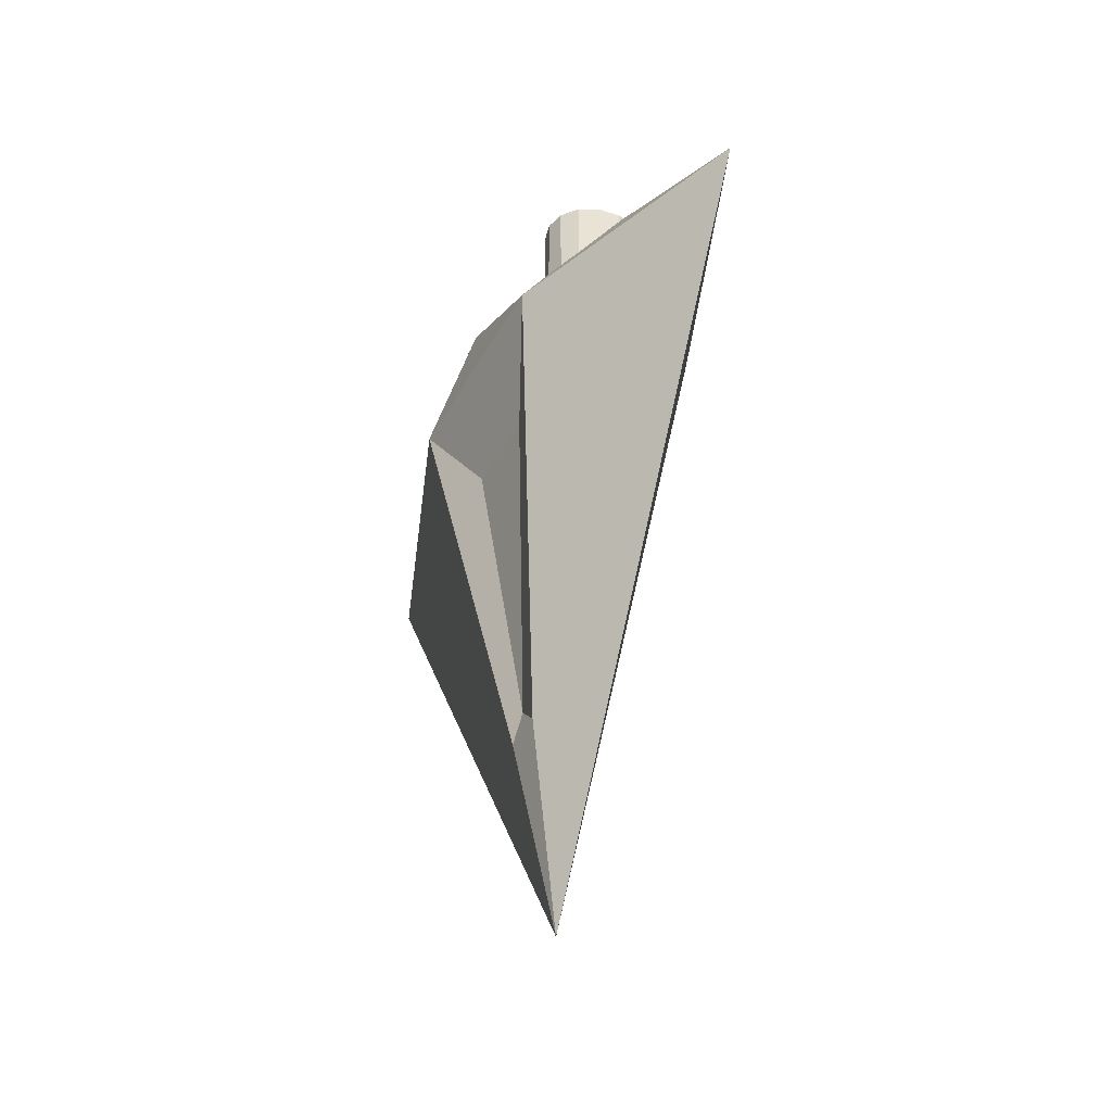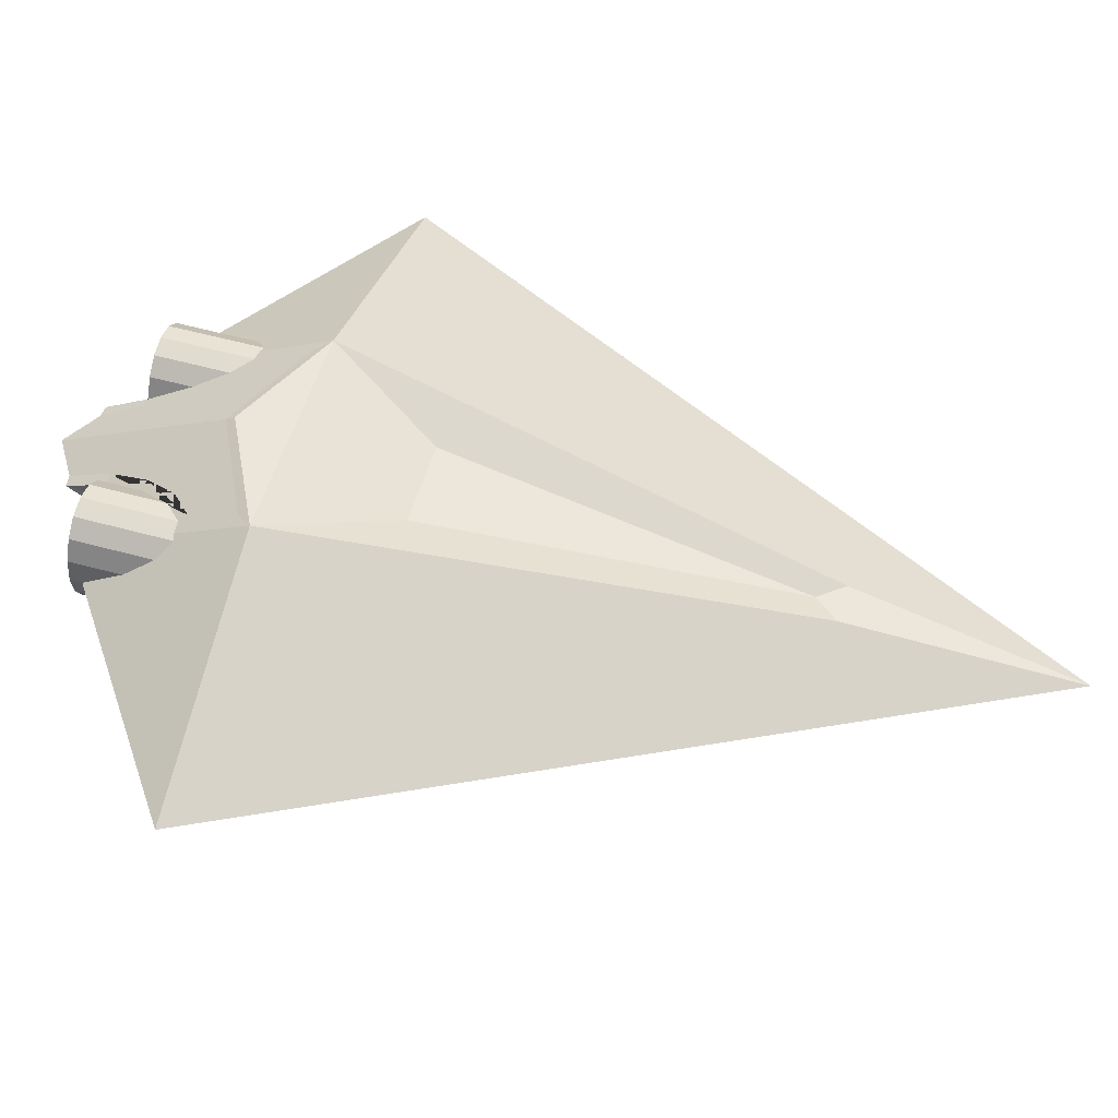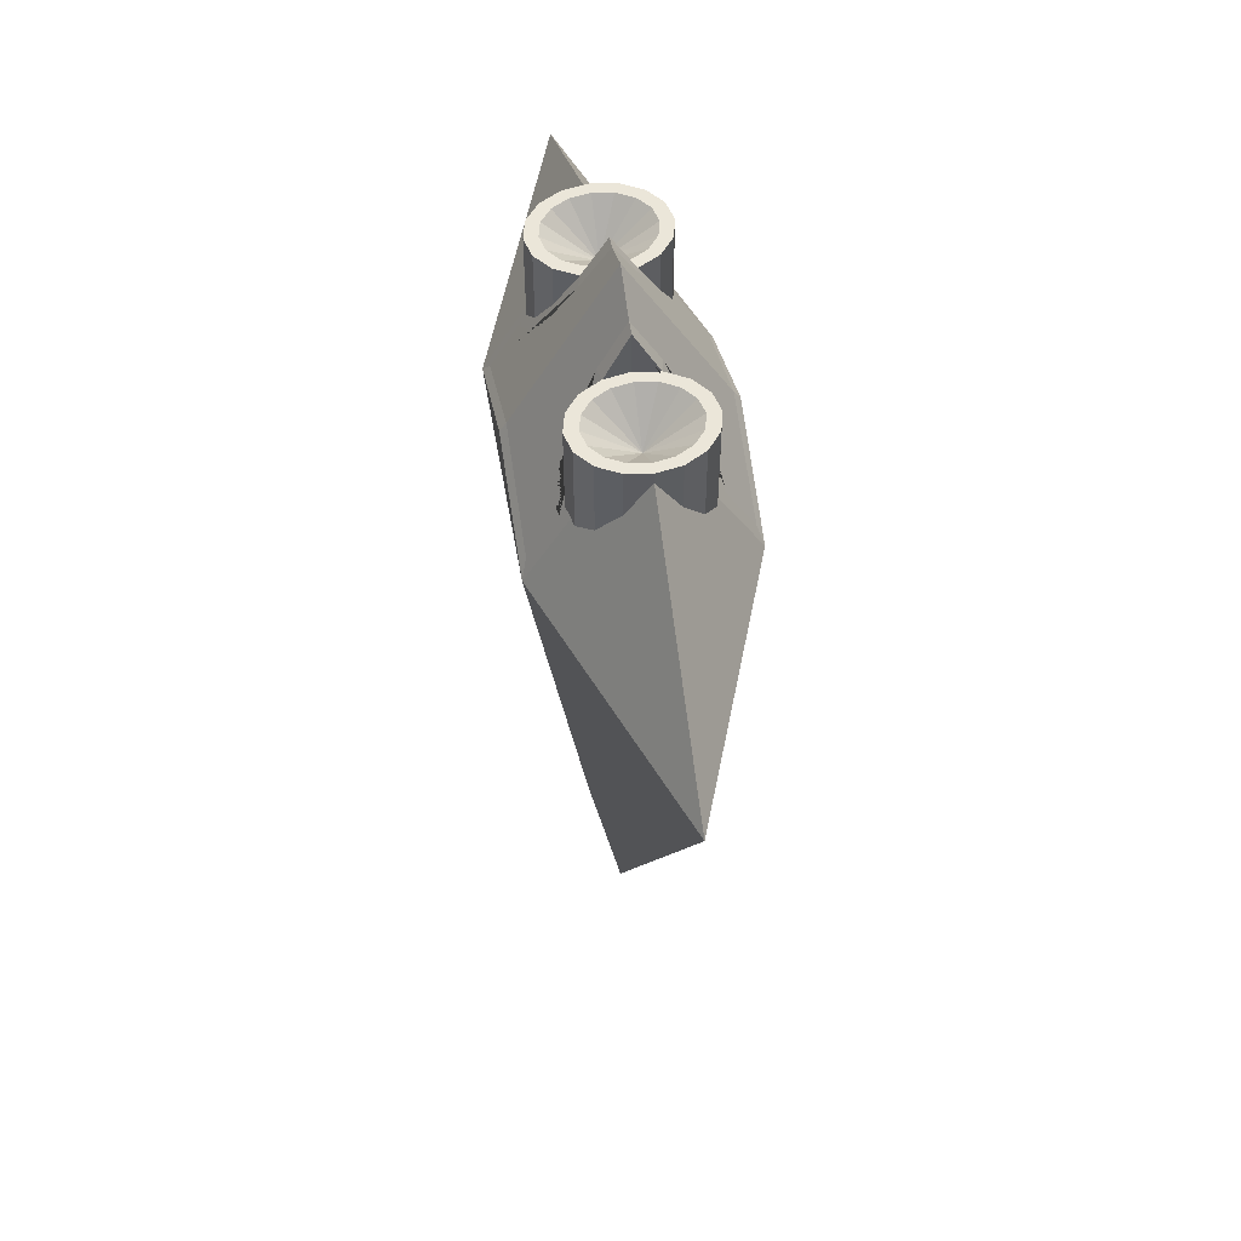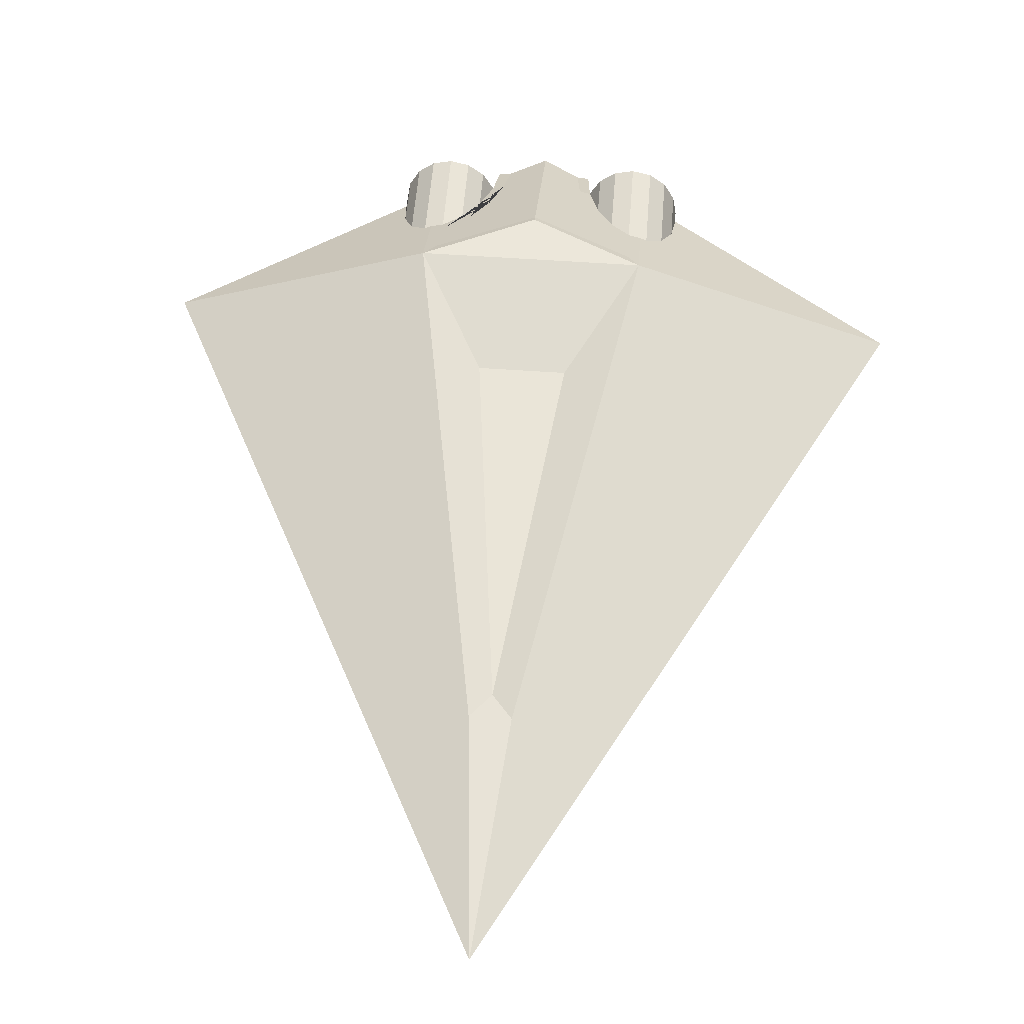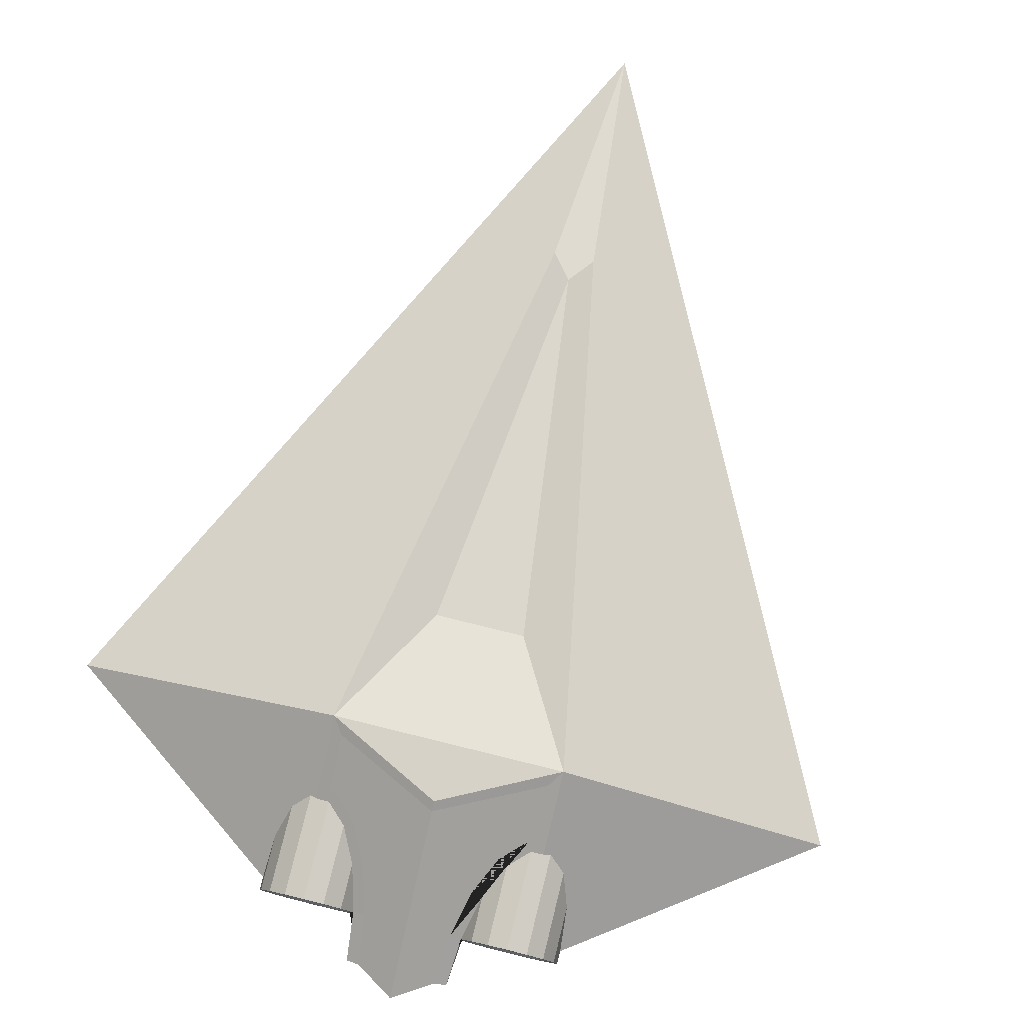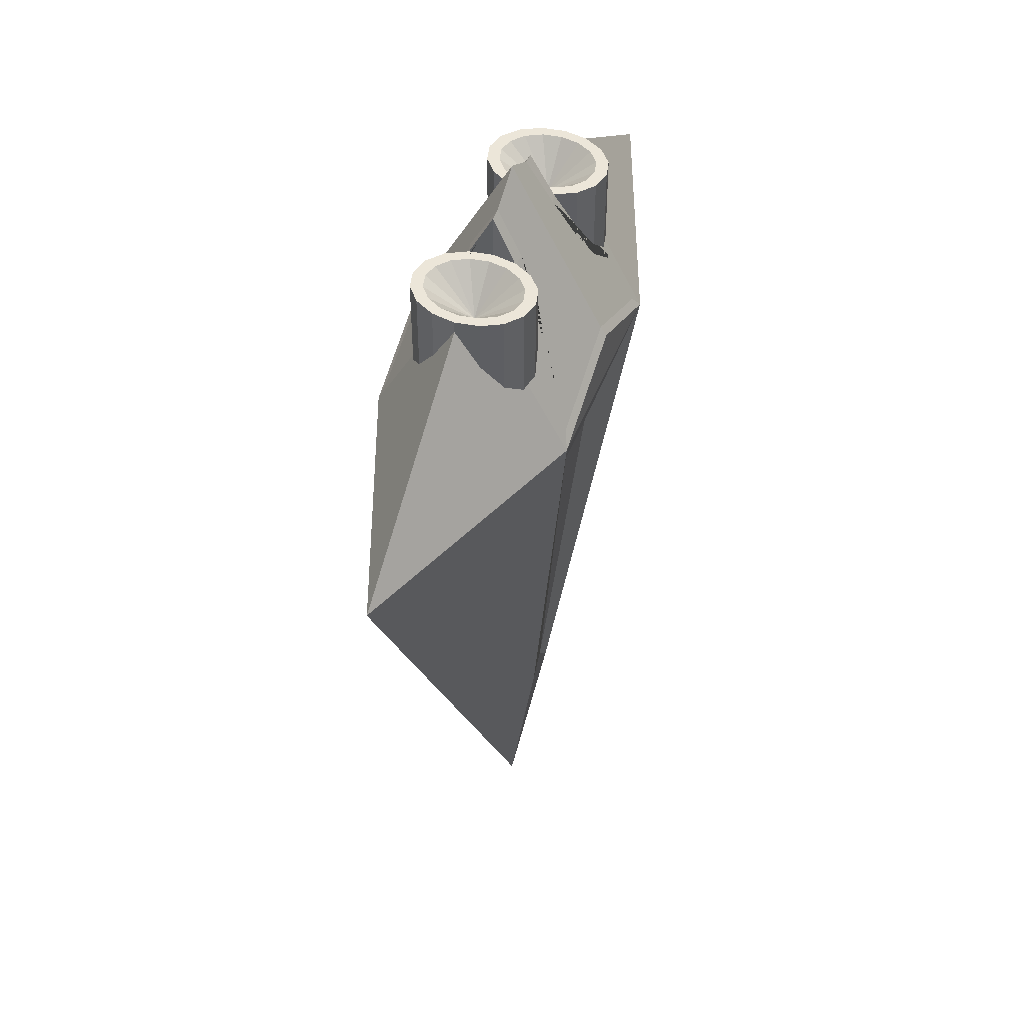
<metadata>
{"format":"obj","ext":"obj","renderer":"f3d","projection":"perspective","resolution":1024,"background":"white","views":[{"elev":-47.9,"azim":61.8,"up":"+Z"},{"elev":54.2,"azim":106.4,"up":"+Y"},{"elev":56.6,"azim":80.1,"up":"+Z"},{"elev":53.6,"azim":-175.6,"up":"+Y"},{"elev":78.3,"azim":13.8,"up":"+Y"},{"elev":48.7,"azim":-69.0,"up":"+Z"}]}
</metadata>
<code>
o Cube
v 7.5 0 0
v -0 -0.7147 -9.881
v -2.025 1.915 0.317
v -7.5 0 0
v -2.025 -1.915 0.317
v 2.025 -1.915 0.317
v 2.025 1.915 0.317
v -1 0 3.451
v -0 -1.899 1.311
v -0 1.899 1.311
v 0 0 4.875
v 1 0 3.451
v 1.293 -0.8839 2.592
v 1.993 -1.248 1.567
v 1.617 -1.155 1.928
v 2.25 -1.179 1.567
v 1 0 4.375
v 1.076 -0.4784 3.451
v 2.707 -0.8839 1.787
v 3 0 3.214
v 2.924 -0.4784 2.383
v 2.443 -1.104 1.567
v 2.25 1.179 1.567
v 2.443 1.104 1.567
v 2.924 0.4784 2.383
v 2.707 0.8839 1.787
v 1.076 0.4784 3.451
v 1.293 0.8839 2.592
v 1.617 1.155 1.928
v 1.993 1.248 1.567
v -3 0 3.214
v -2.924 -0.4784 2.383
v -2.707 -0.8839 1.787
v -2.25 -1.179 1.567
v -2.443 -1.104 1.567
v -2.924 0.4784 2.383
v -2.707 0.8839 1.787
v -2.25 1.179 1.567
v -2.443 1.104 1.567
v -1.076 0.4784 3.451
v -0.7579 0 4.402
v -1.993 1.248 1.567
v -1.293 0.8839 2.592
v -1.617 1.155 1.928
v -1.993 -1.248 1.567
v -1.617 -1.155 1.928
v -1.076 -0.4784 3.451
v -1.293 -0.8839 2.592
v 0.8711 -1.342 -2.448
v -0 -2.025 1.125
v -0.8711 1.342 -2.448
v -0 2.025 1.125
v -2.025 1.344 1.373
v -1.924 1.372 1.373
v 1.924 -1.372 1.373
v 1.431 -1.249 1.847
v 1.078 -0.9547 2.568
v 2.025 -1.344 1.373
v 0.8526 -0.533 3.462
v 0.8711 1.342 -2.448
v 0.7579 0 4.402
v 2.025 1.344 1.373
v 1.078 0.9547 2.568
v 0.8526 0.533 3.462
v 1.431 1.249 1.847
v 1.924 1.372 1.373
v -0.8711 -1.342 -2.448
v -1 0 4.375
v -2.025 -1.344 1.373
v -0.8526 0.533 3.462
v -1.431 1.249 1.847
v -1.924 -1.372 1.373
v -1.078 -0.9547 2.568
v -0.8526 -0.533 3.462
v -1.078 0.9547 2.568
v -1.431 -1.249 1.847
v -2.25 2.025 0
v 0 0 -15
v -0 0.7147 -9.881
v -2.25 -2.025 0
v 2.25 -2.025 0
v 2.25 2.025 0
v -0.4045 0.7147 -10.38
v -0.4045 -0.7147 -10.38
v 0.4045 -0.7147 -10.38
v 0.4045 0.7147 -10.38
f 78 84 80 4
f 16 81 1 20 21 19 22
f 77 83 78 4
f 25 20 1 82 23 24 26
f 78 86 82 1
f 78 1 81 85
f 4 80 34 35 33 32 31
f 38 77 4 31 36 37 39
f 79 51 60
f 2 49 67
f 18 12 17
f 17 12 27
f 40 8 68
f 68 8 47
f 6 9 50 81
f 3 10 52 77
f 54 53 38 42
f 56 55 14 15
f 58 6 81 16
f 59 57 13 18
f 7 62 23 82
f 64 61 17 27
f 65 63 28 29
f 66 65 29 30
f 5 69 34 80
f 53 3 77 38
f 41 70 40 68
f 71 54 42 44
f 69 72 45 34
f 74 41 68 47
f 73 74 47 48
f 75 71 44 43
f 62 66 30 23
f 72 76 46 45
f 76 73 48 46
f 63 64 27 28
f 9 5 80 50
f 57 56 15 13
f 55 58 16 14
f 10 7 82 52
f 70 75 43 40
f 61 59 18 17
f 67 49 81 80
f 78 85 2 84
f 78 83 79 86
f 59 61 11 9 6 58 55 56 57
f 52 82 77
f 50 80 81
f 66 62 7 10 11 61 64 63 65
f 41 11 10 3 53 54 71 75 70
f 5 9 11 41 74 73 76 72 69
f 81 49 2 85
f 80 84 2 67
f 82 86 79 60
f 77 51 79 83
f 60 51 77 82
o Cube.002
v 1.617 -1.155 1.928
v 2 -0 2.673
v 1.293 -0.8839 2.592
v 1.076 -0.4784 3.451
v 1.076 0.4784 3.451
v 1.293 0.8839 2.592
v 1.617 1.155 1.928
v 2.383 1.155 1.517
v 2.707 0.8839 1.787
v 2.924 0.4784 2.383
v 3 0 3.214
v 2.924 -0.4784 2.383
v 2.707 -0.8839 1.787
v 2.383 -1.155 1.517
v 1.617 -1.155 3.464
v 2 -1.25 3.464
v 1.293 -0.8839 3.464
v 1.076 -0.4784 3.464
v 1 -0 3.464
v 1.076 0.4784 3.464
v 1.293 0.8839 3.464
v 1.617 1.155 3.464
v 2 1.25 3.464
v 2.383 1.155 3.464
v 2.707 0.8839 3.464
v 2.924 0.4784 3.464
v 3 0 3.464
v 2.924 -0.4784 3.464
v 2.707 -0.8839 3.464
v 2.383 -1.155 3.464
v 1.695 -0.9194 3.464
v 2 -0.9951 3.464
v 1.437 -0.7036 3.464
v 1.265 -0.3808 3.464
v 1.204 -0 3.464
v 1.265 0.3808 3.464
v 1.437 0.7036 3.464
v 1.695 0.9194 3.464
v 2 0.9951 3.464
v 2.305 0.9194 3.464
v 2.563 0.7036 3.464
v 2.735 0.3808 3.464
v 2.796 0 3.464
v 2.735 -0.3808 3.464
v 2.563 -0.7036 3.464
v 2.305 -0.9194 3.464
v 2 -1.25 1.56
v 2 1.25 1.56
f 133 102 101 87
f 87 101 103 89
f 89 103 104 90
f 91 106 107 92
f 92 107 108 93
f 93 108 109 134
f 134 109 110 94
f 94 110 111 95
f 95 111 112 96
f 96 112 113 97
f 97 113 114 98
f 98 114 115 99
f 99 115 116 100
f 100 116 102 133
f 118 117 101 102
f 117 119 103 101
f 119 120 104 103
f 120 121 105 104
f 121 122 106 105
f 122 123 107 106
f 123 124 108 107
f 124 125 109 108
f 125 126 110 109
f 126 127 111 110
f 127 128 112 111
f 128 129 113 112
f 129 130 114 113
f 130 131 115 114
f 131 132 116 115
f 132 118 102 116
f 88 117 118
f 88 119 117
f 88 120 119
f 88 121 120
f 88 122 121
f 88 123 122
f 88 124 123
f 88 125 124
f 88 126 125
f 88 127 126
f 88 128 127
f 88 129 128
f 88 130 129
f 88 131 130
f 88 132 131
f 88 118 132
o Cube.001
v -1.617 1.155 1.928
v -2 0 2.673
v -1.293 0.8839 2.592
v -1.076 0.4784 3.451
v -1.076 -0.4784 3.451
v -1.293 -0.8839 2.592
v -1.617 -1.155 1.928
v -2.383 -1.155 1.517
v -2.707 -0.8839 1.787
v -2.924 -0.4784 2.383
v -3 0 3.214
v -2.924 0.4784 2.383
v -2.707 0.8839 1.787
v -2.383 1.155 1.517
v -1.617 1.155 3.464
v -2 1.25 3.464
v -1.293 0.8839 3.464
v -1.076 0.4784 3.464
v -1 -0 3.464
v -1.076 -0.4784 3.464
v -1.293 -0.8839 3.464
v -1.617 -1.155 3.464
v -2 -1.25 3.464
v -2.383 -1.155 3.464
v -2.707 -0.8839 3.464
v -2.924 -0.4784 3.464
v -3 -0 3.464
v -2.924 0.4784 3.464
v -2.707 0.8839 3.464
v -2.383 1.155 3.464
v -1.695 0.9194 3.464
v -2 0.9951 3.464
v -1.437 0.7036 3.464
v -1.265 0.3808 3.464
v -1.204 -0 3.464
v -1.265 -0.3808 3.464
v -1.437 -0.7036 3.464
v -1.695 -0.9194 3.464
v -2 -0.9951 3.464
v -2.305 -0.9194 3.464
v -2.563 -0.7036 3.464
v -2.735 -0.3808 3.464
v -2.796 -0 3.464
v -2.735 0.3808 3.464
v -2.563 0.7036 3.464
v -2.305 0.9194 3.464
v -2 1.25 1.56
v -2 -1.25 1.56
f 181 150 149 135
f 135 149 151 137
f 137 151 152 138
f 139 154 155 140
f 140 155 156 141
f 141 156 157 182
f 182 157 158 142
f 142 158 159 143
f 143 159 160 144
f 144 160 161 145
f 145 161 162 146
f 146 162 163 147
f 147 163 164 148
f 148 164 150 181
f 166 165 149 150
f 165 167 151 149
f 167 168 152 151
f 168 169 153 152
f 169 170 154 153
f 170 171 155 154
f 171 172 156 155
f 172 173 157 156
f 173 174 158 157
f 174 175 159 158
f 175 176 160 159
f 176 177 161 160
f 177 178 162 161
f 178 179 163 162
f 179 180 164 163
f 180 166 150 164
f 136 165 166
f 136 167 165
f 136 168 167
f 136 169 168
f 136 170 169
f 136 171 170
f 136 172 171
f 136 173 172
f 136 174 173
f 136 175 174
f 136 176 175
f 136 177 176
f 136 178 177
f 136 179 178
f 136 180 179
f 136 166 180

</code>
